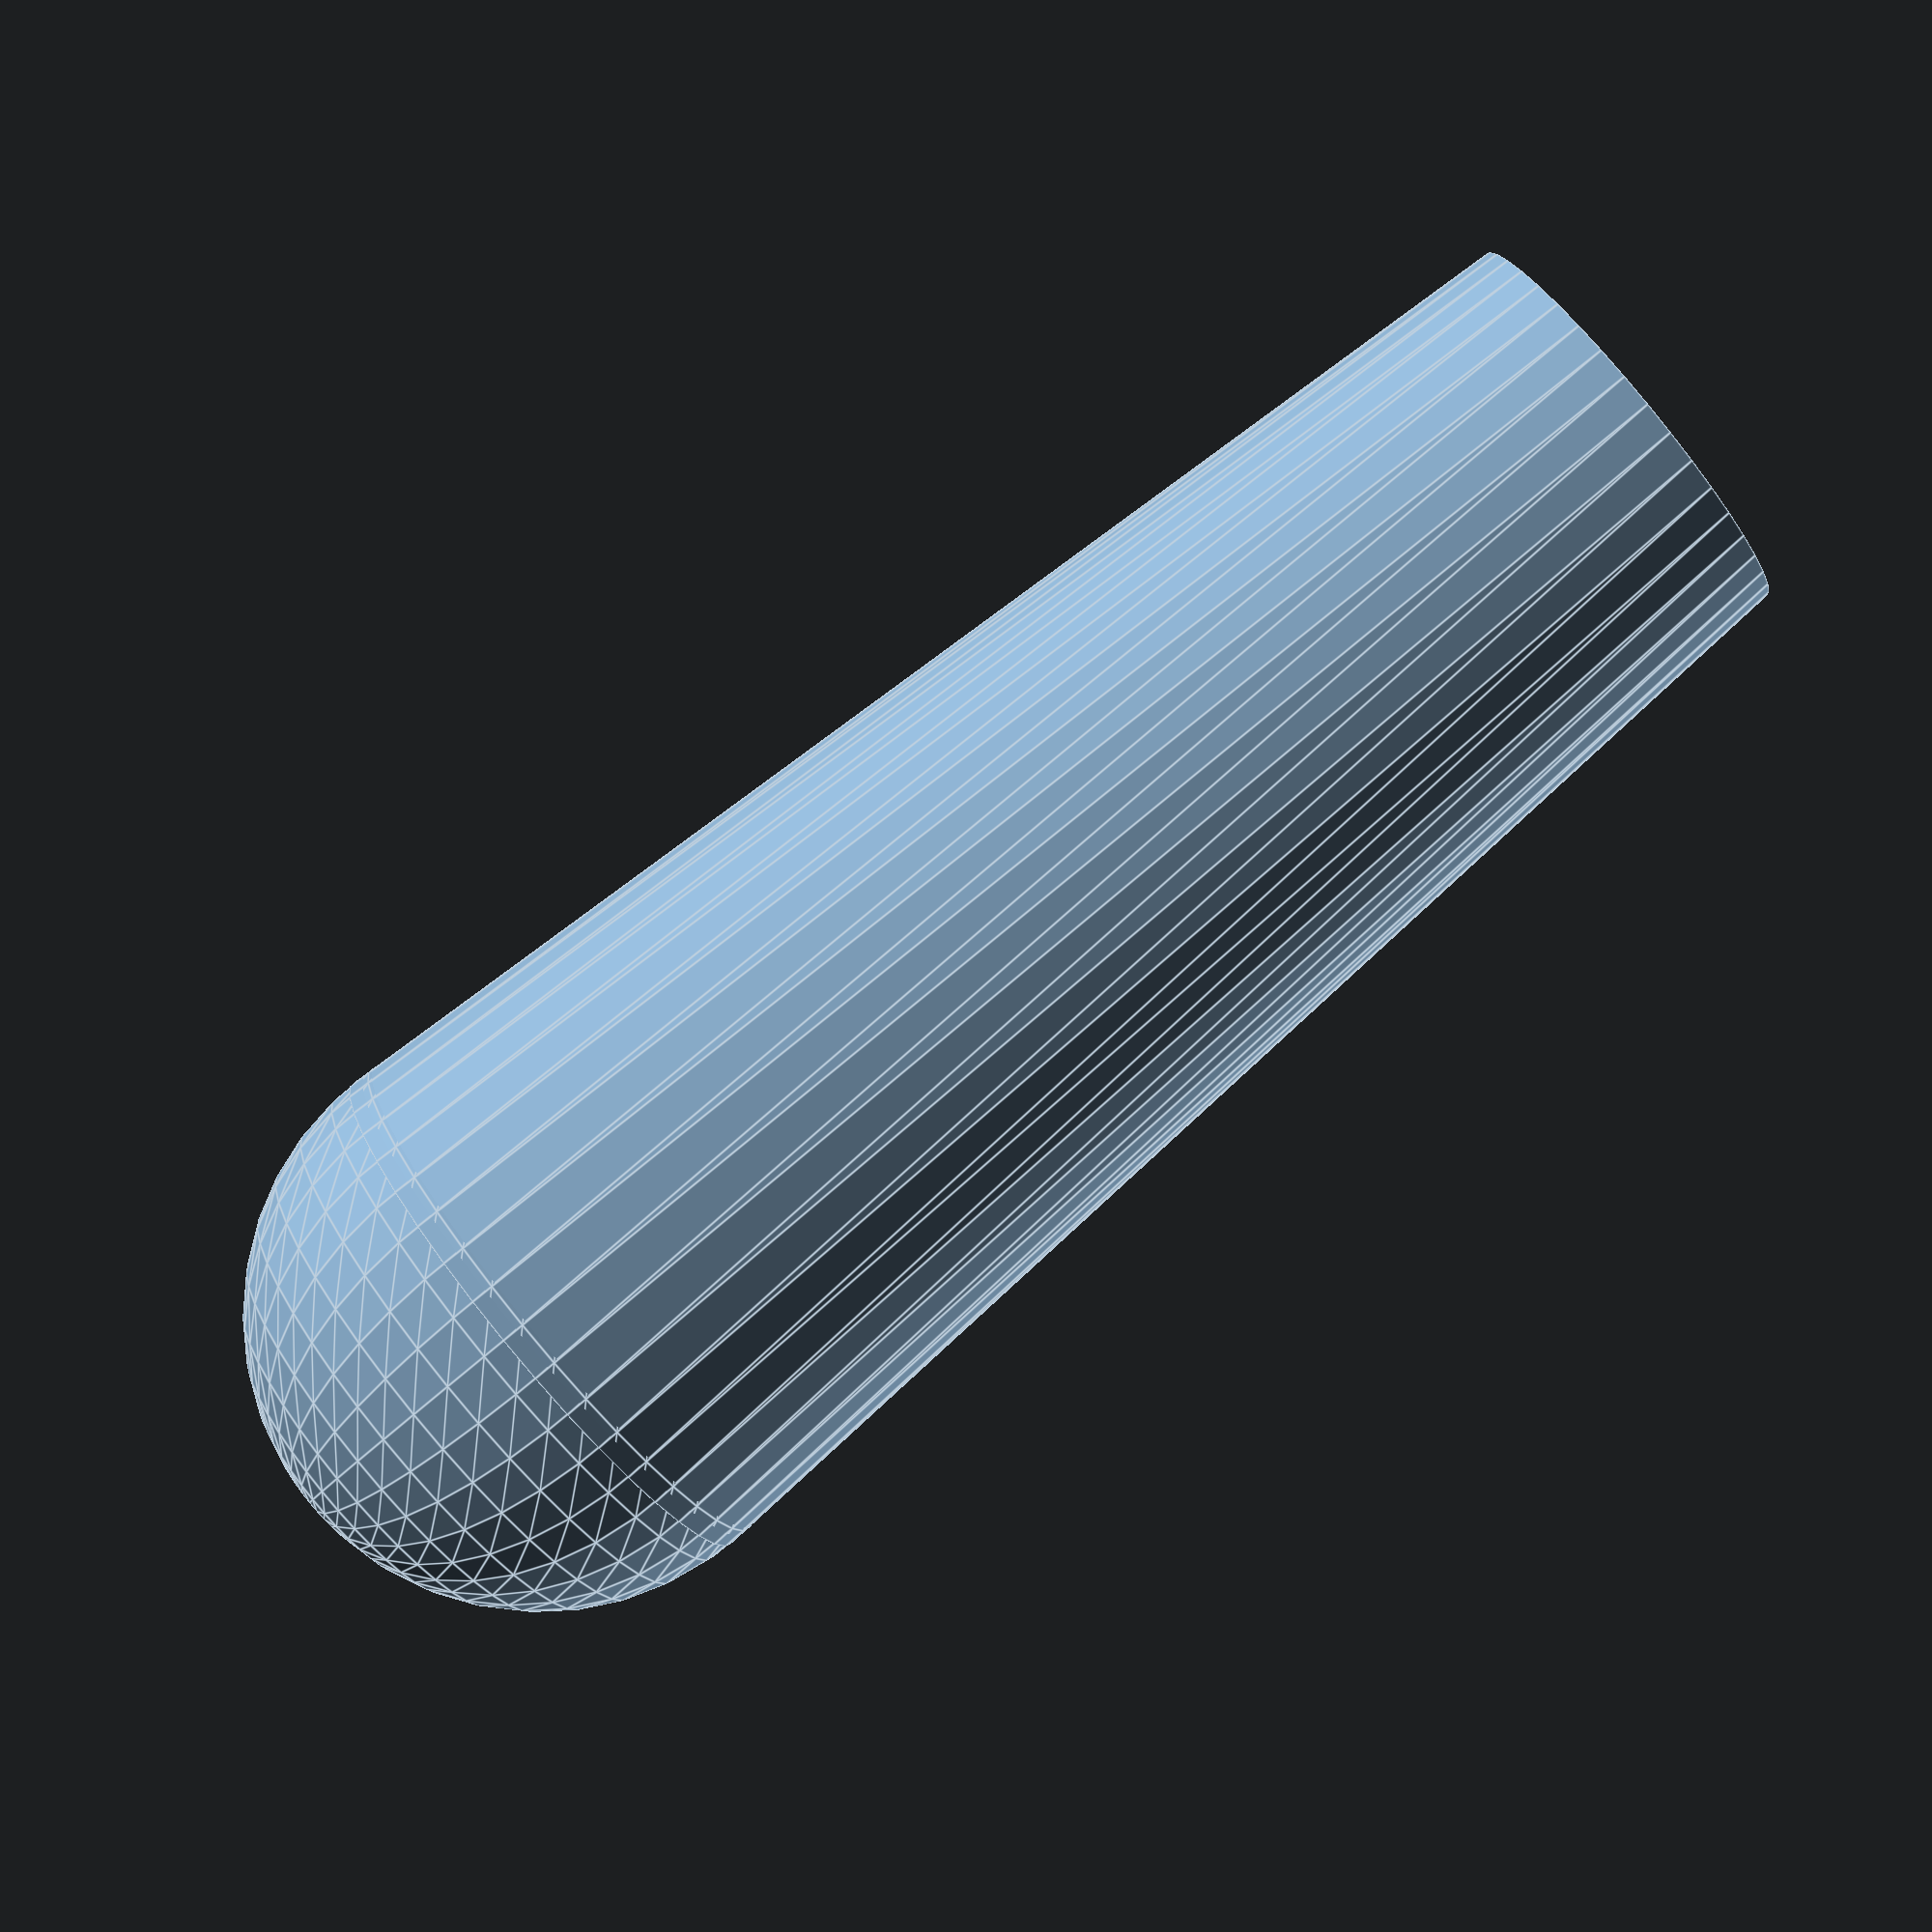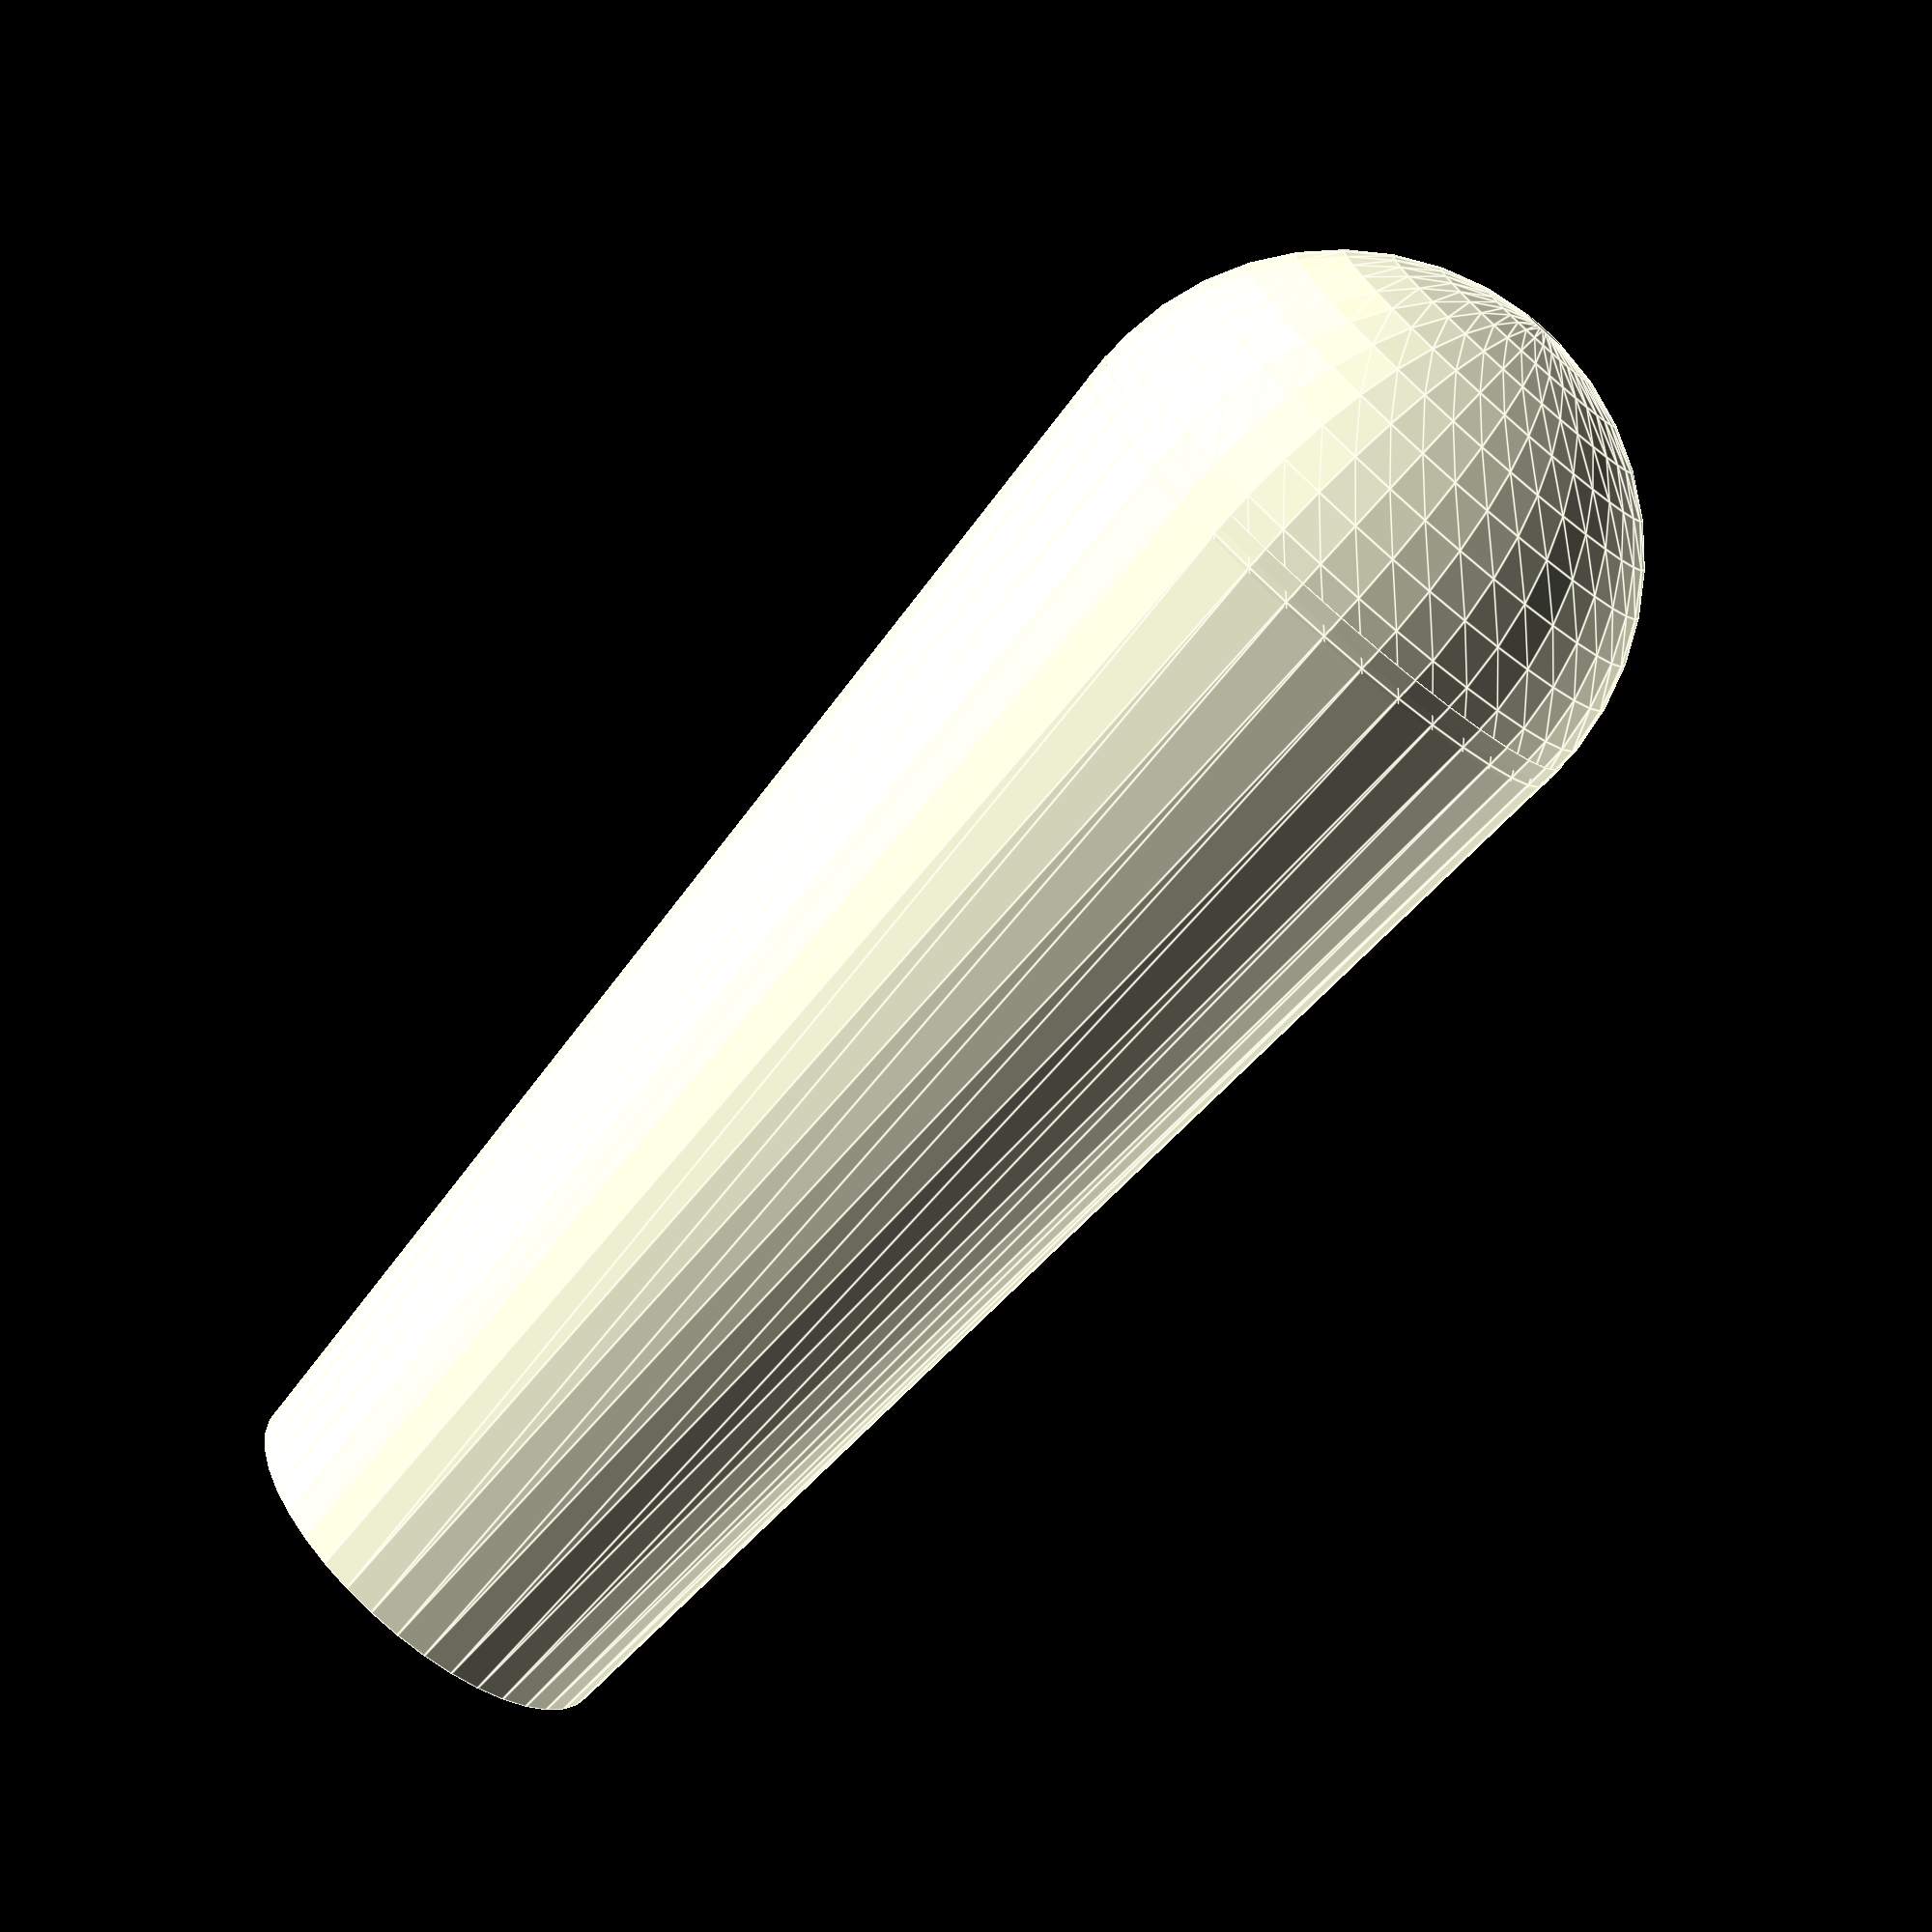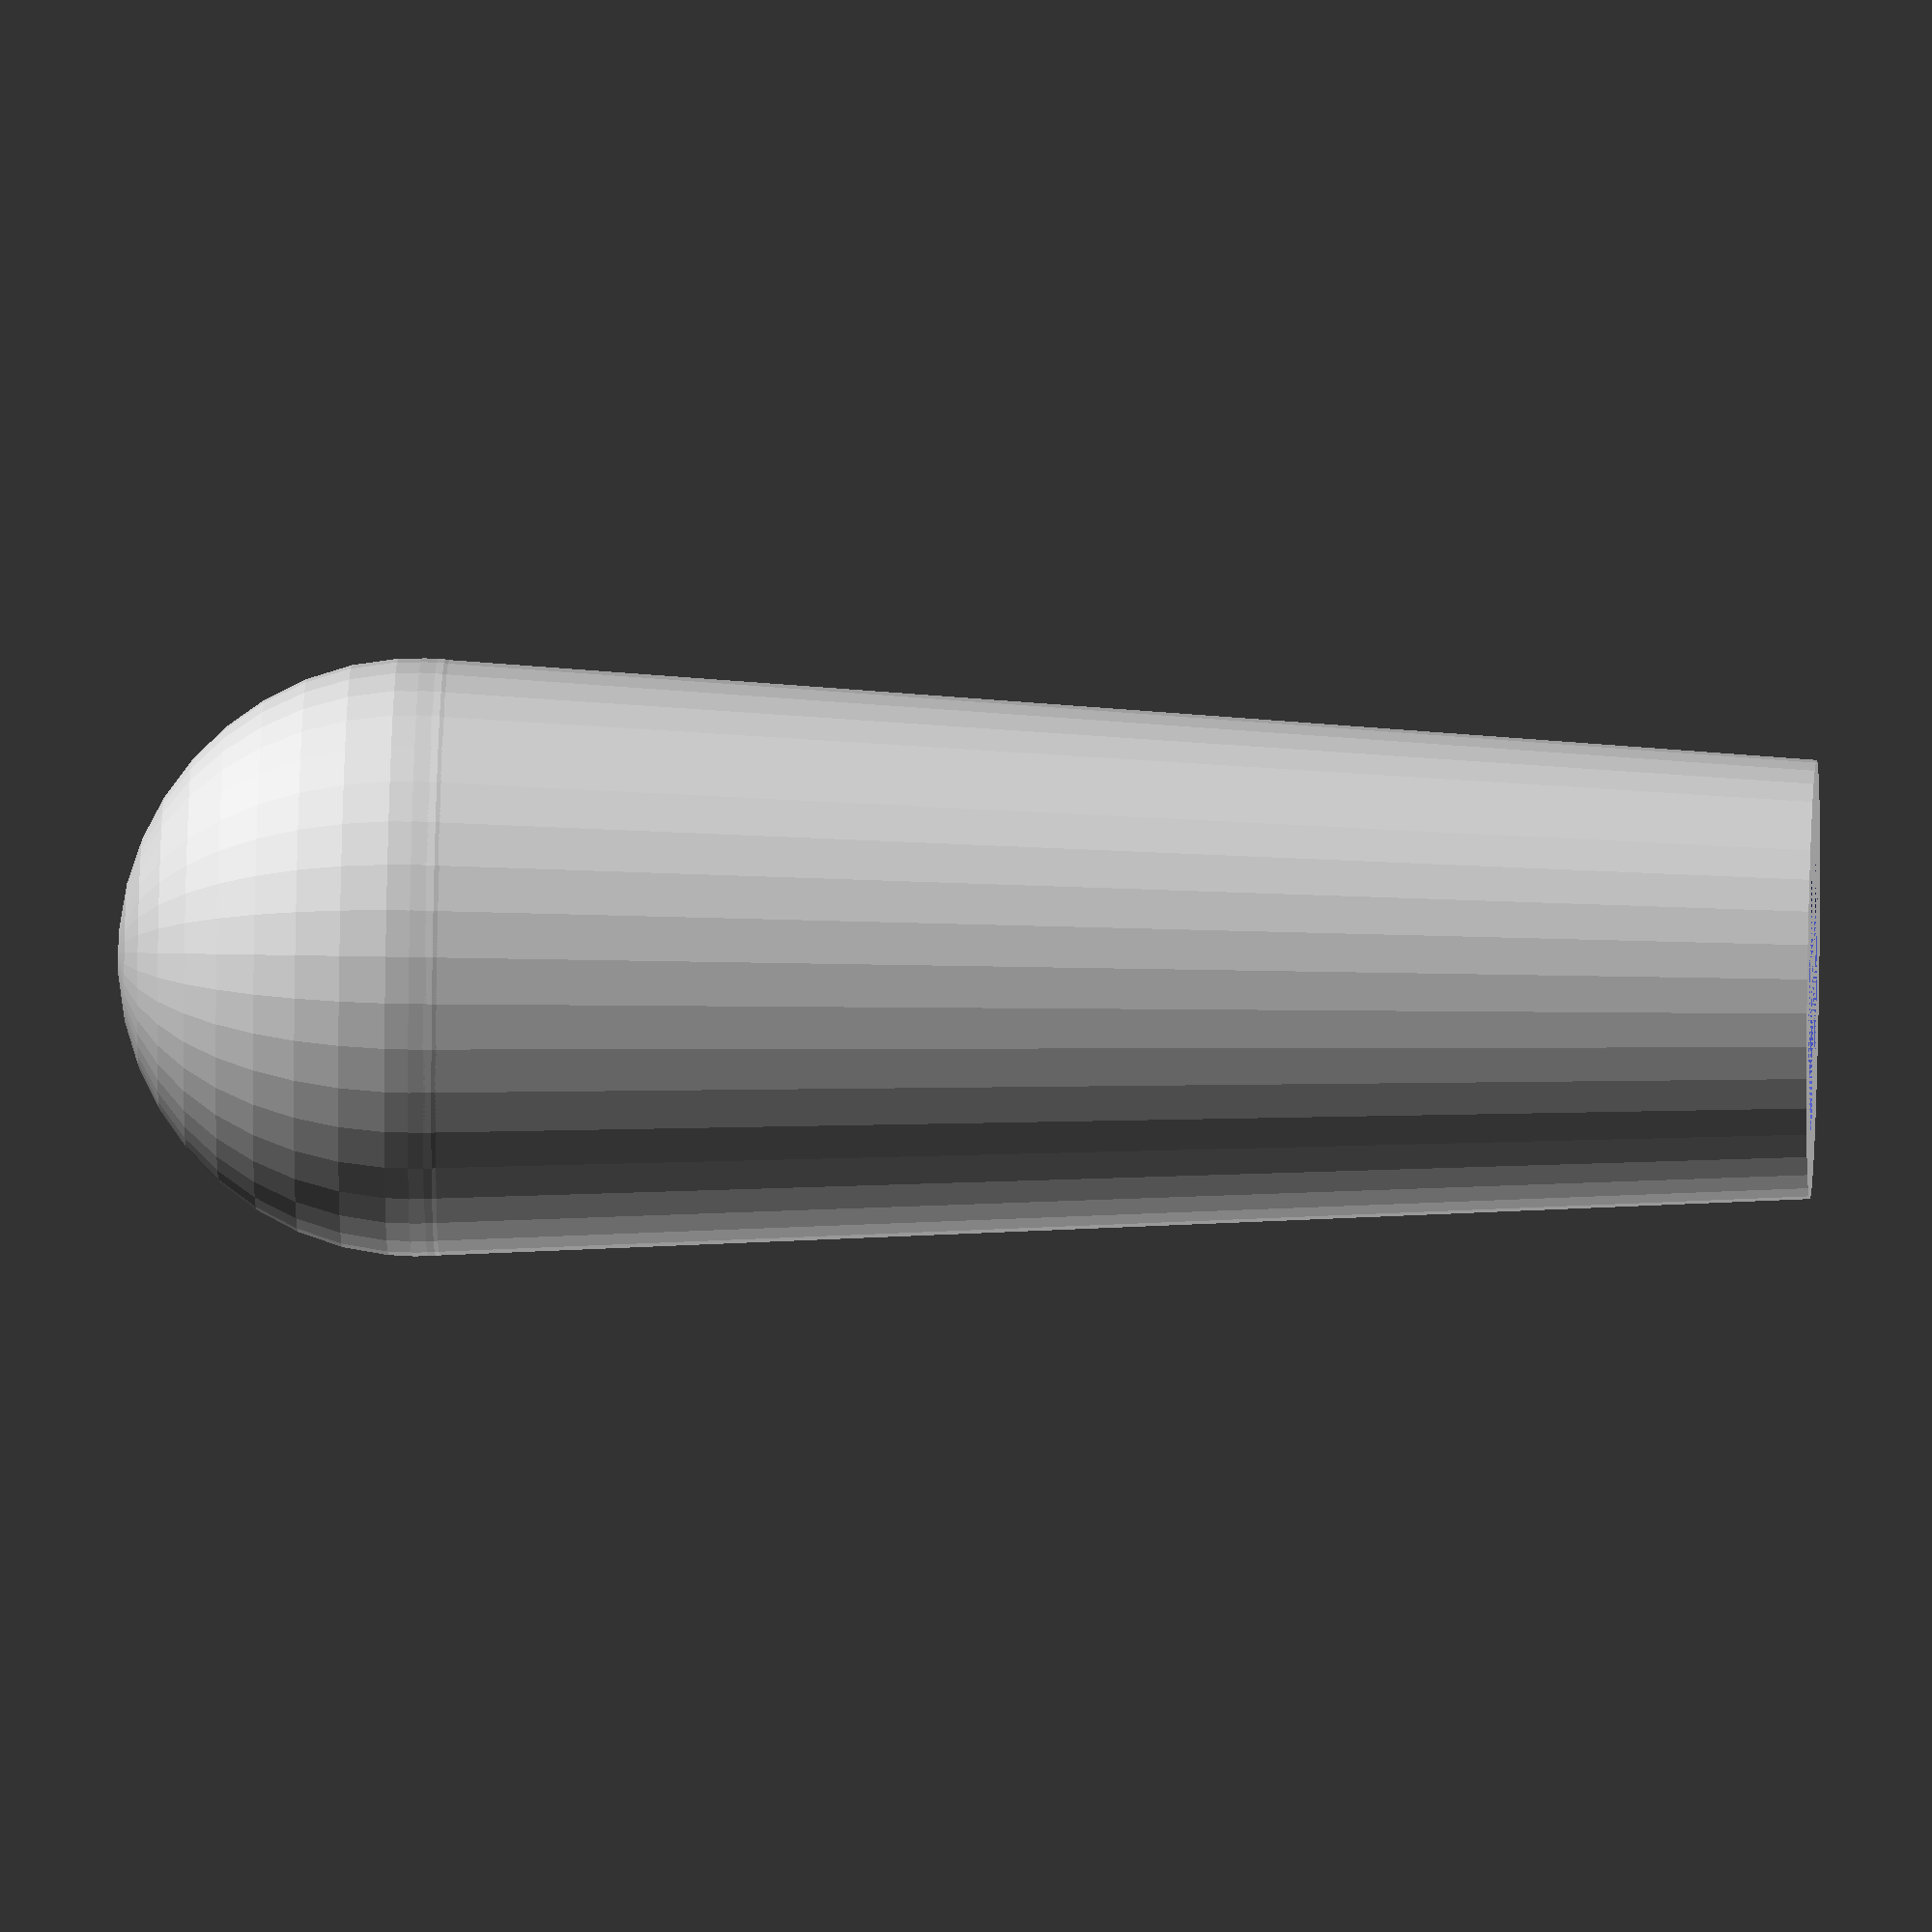
<openscad>
AXIS_DIAM = 16;
LENGTH = 70;
DIAM1 = 22;
DIAM2 = 30;



difference() {
    union () {
        cylinder(d1 = DIAM1, d2 = DIAM2, h = LENGTH, $fn = 40);
        translate([0, 0, LENGTH]) sphere(d = DIAM2, $fn = 40);
    }
    cylinder(d = AXIS_DIAM, h = LENGTH, $fn = 6);
}
</openscad>
<views>
elev=266.0 azim=140.3 roll=50.6 proj=p view=edges
elev=252.4 azim=355.1 roll=220.9 proj=p view=edges
elev=149.5 azim=113.5 roll=88.2 proj=o view=solid
</views>
